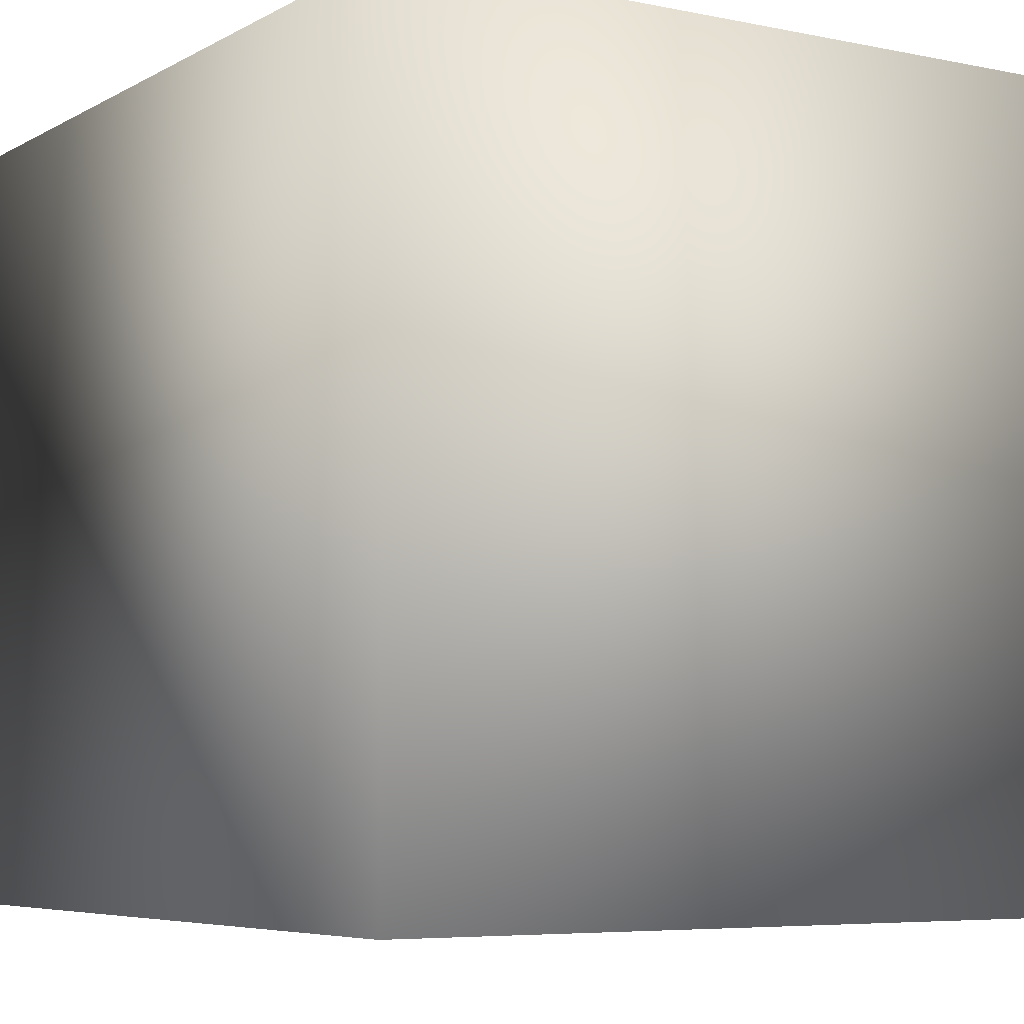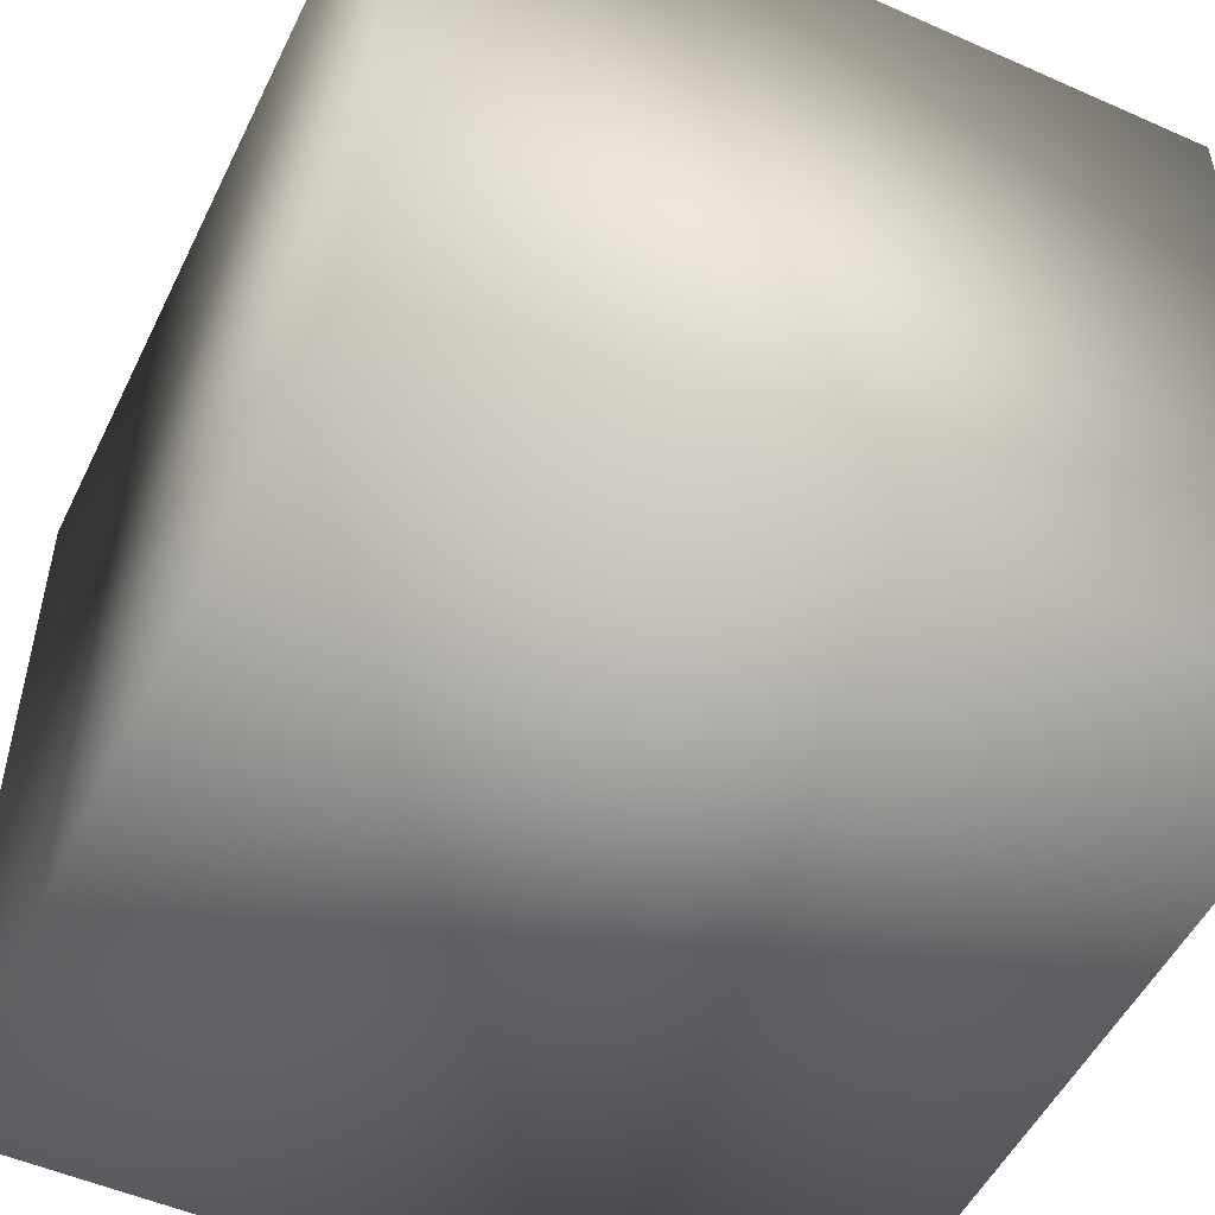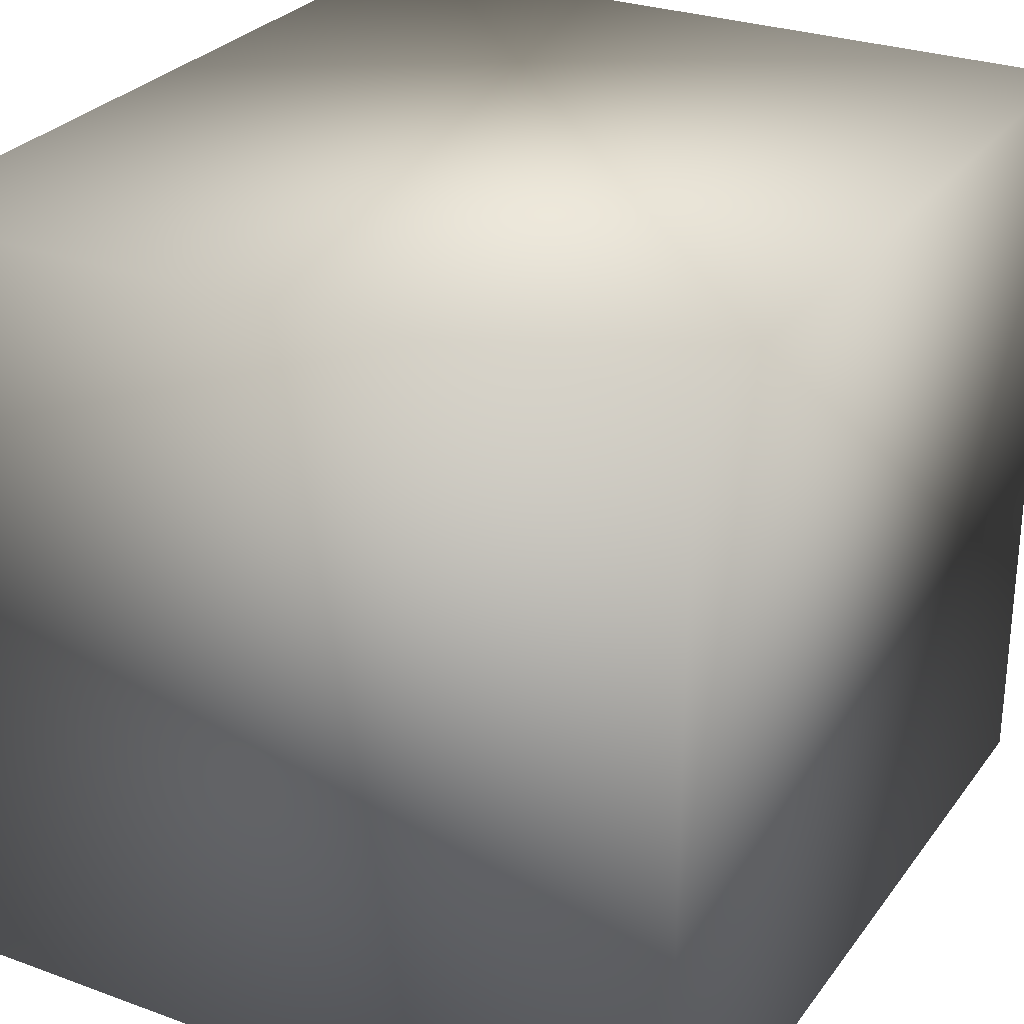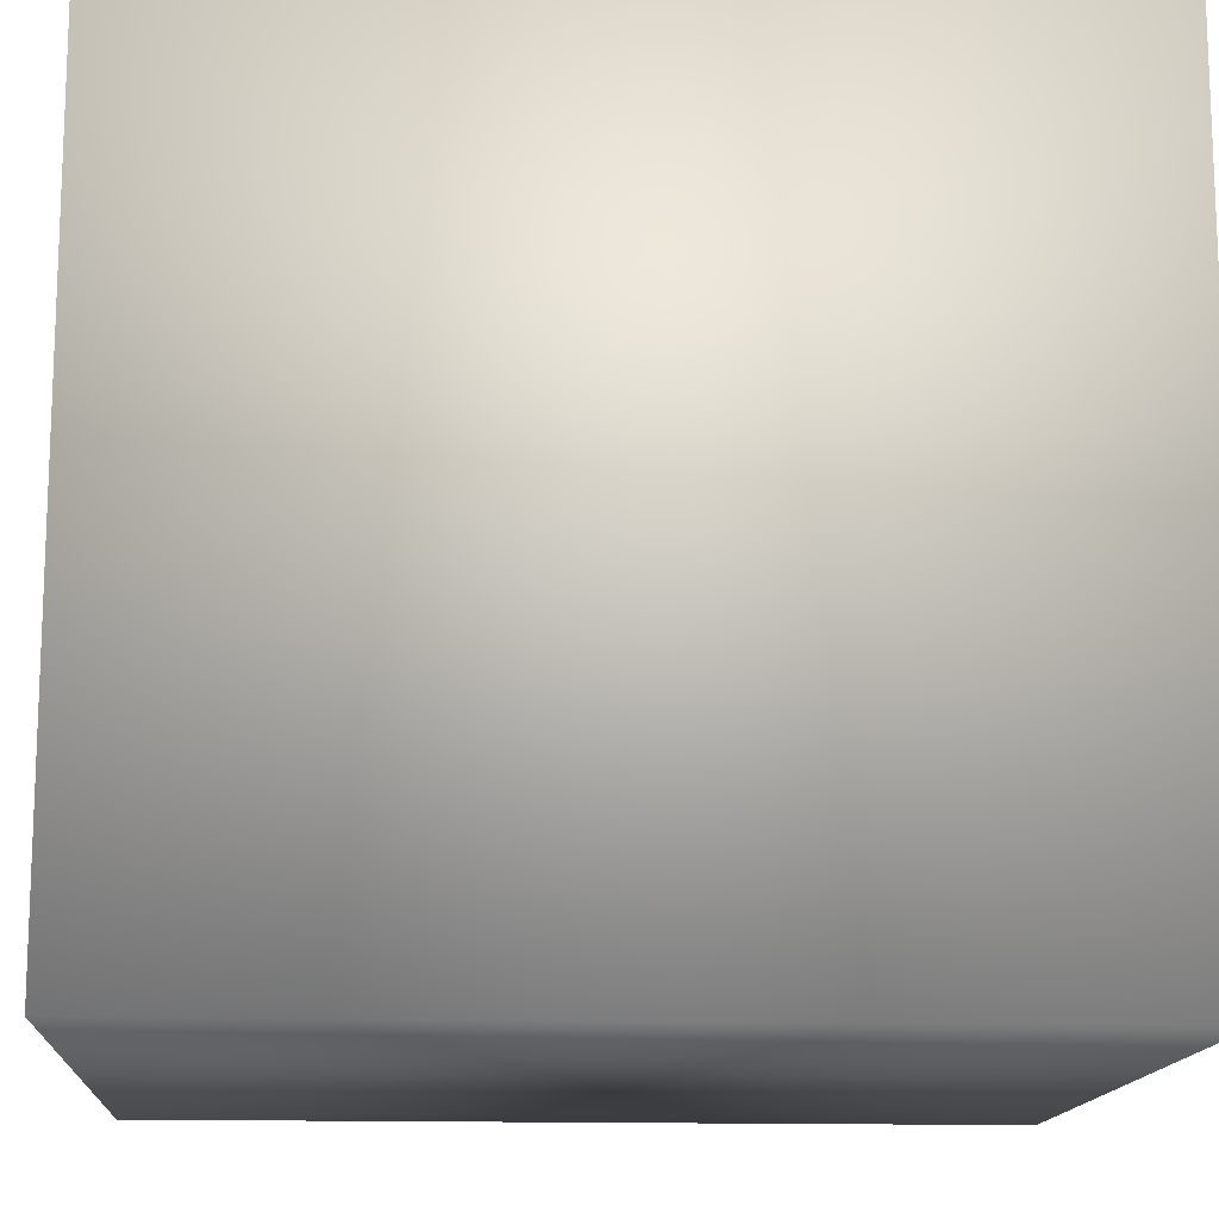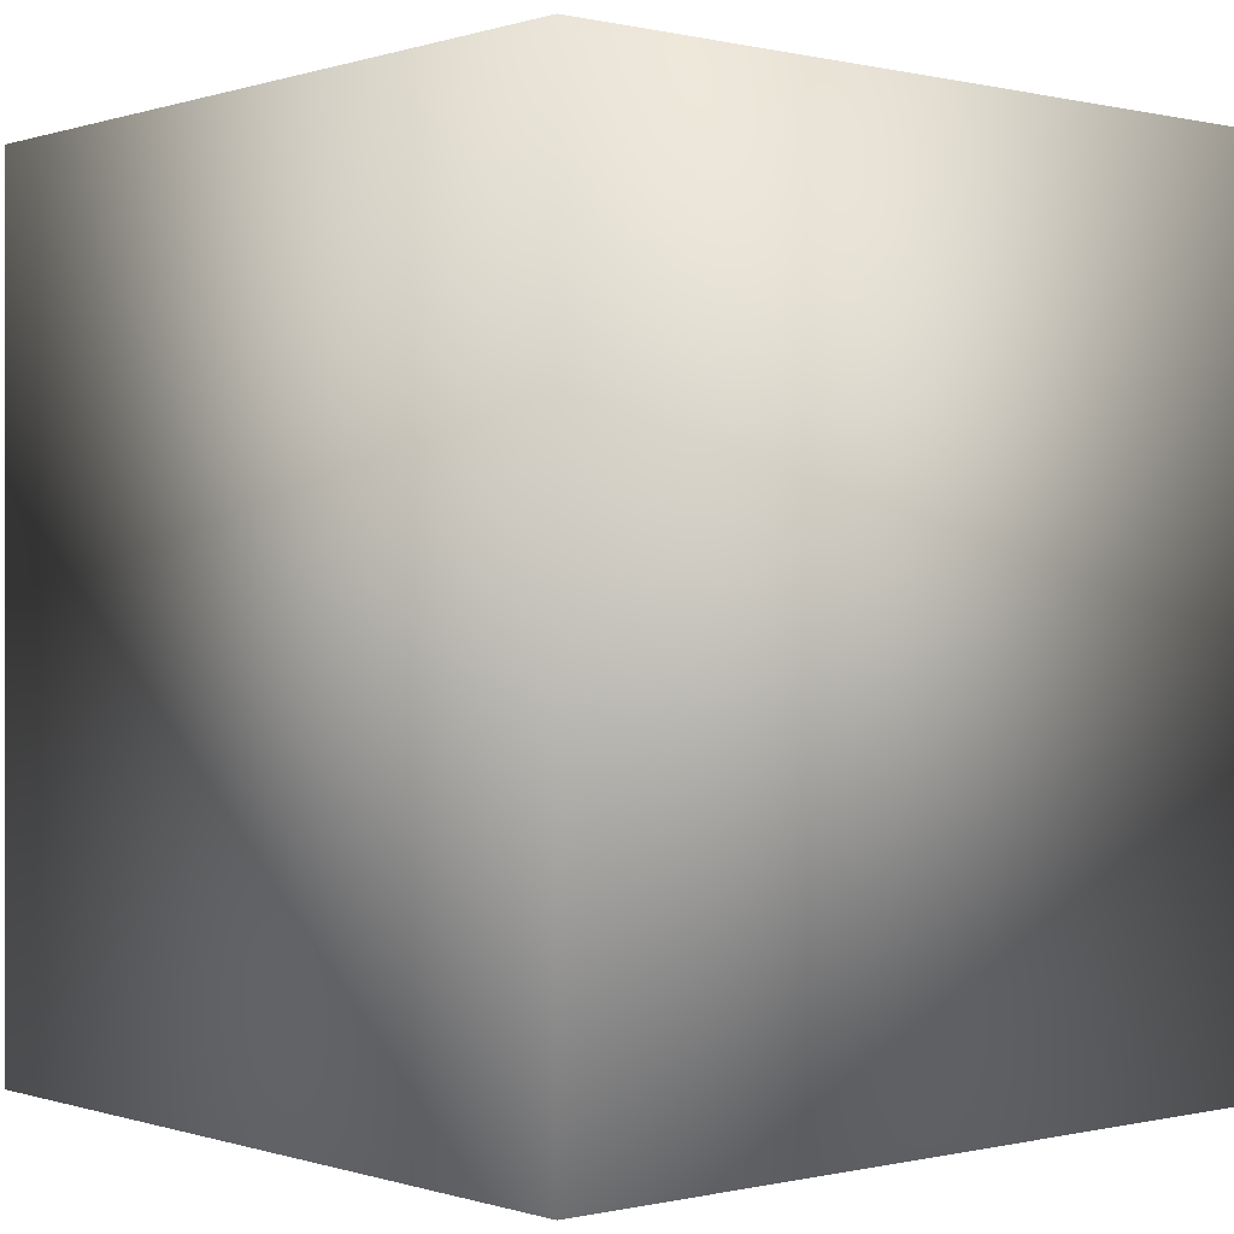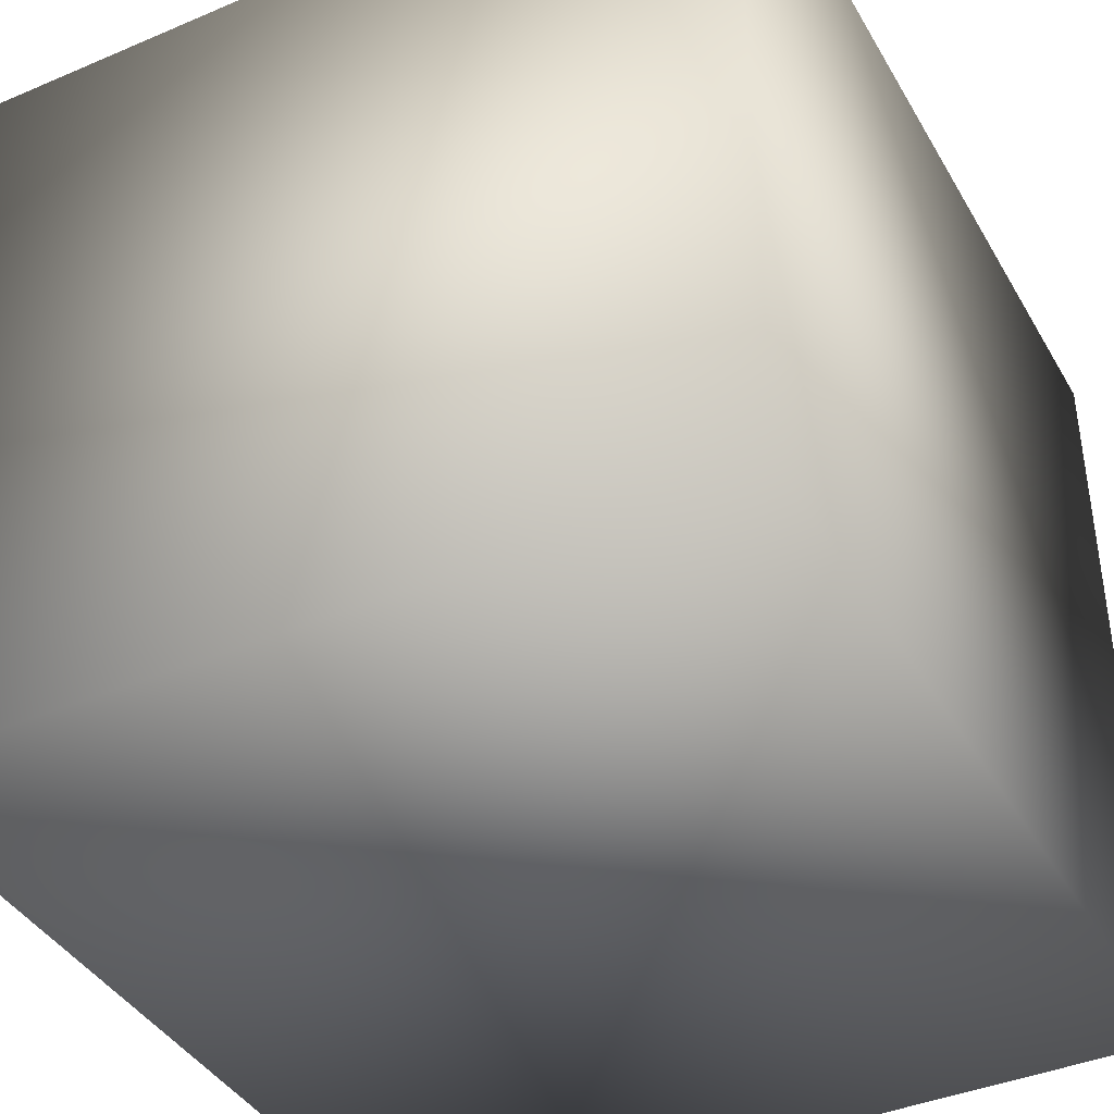
<metadata>
{"format":"obj","ext":"obj","renderer":"f3d","projection":"perspective","resolution":1024,"background":"white","views":[{"elev":-5.9,"azim":147.7,"up":"+Z"},{"elev":-51.7,"azim":-25.6,"up":"+Z"},{"elev":28.1,"azim":28.9,"up":"+Z"},{"elev":-14.1,"azim":-93.9,"up":"+Z"},{"elev":-0.0,"azim":49.4,"up":"+Y"},{"elev":-40.3,"azim":27.6,"up":"+Z"}]}
</metadata>
<code>
o 13
v -1.871 -2.038 1.871
v -1.871 2.038 1.871
v -5.614 2.038 1.871
v -5.614 -2.038 1.871
v -1.871 2.038 1.871
v -1.871 2.038 -1.871
v -5.614 2.038 -1.871
v -5.614 2.038 1.871
v -1.871 -2.038 -1.871
v -1.871 2.038 -1.871
v -1.871 2.038 1.871
v -1.871 -2.038 1.871
v -5.614 -2.038 -1.871
v -5.614 2.038 -1.871
v -1.871 2.038 -1.871
v -1.871 -2.038 -1.871
v -5.614 -2.038 1.871
v -5.614 2.038 1.871
v -5.614 2.038 -1.871
v -5.614 -2.038 -1.871
v -5.614 -2.038 1.871
v -5.614 -2.038 -1.871
v -1.871 -2.038 -1.871
v -1.871 -2.038 1.871
f 1 2 3 4
f 5 6 7 8
f 9 10 11 12
f 13 14 15 16
f 17 18 19 20
f 21 22 23 24

</code>
